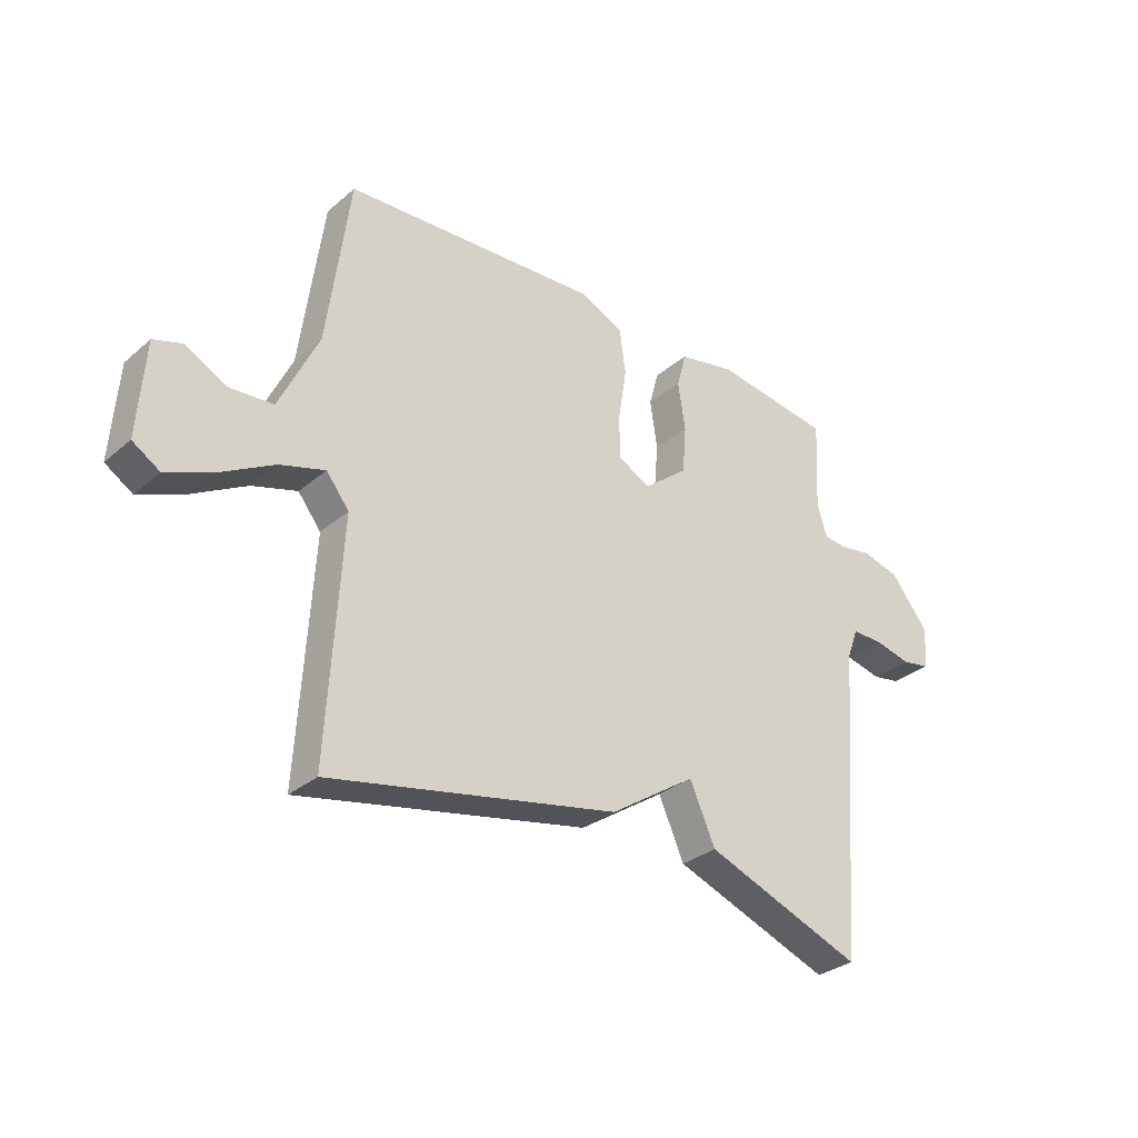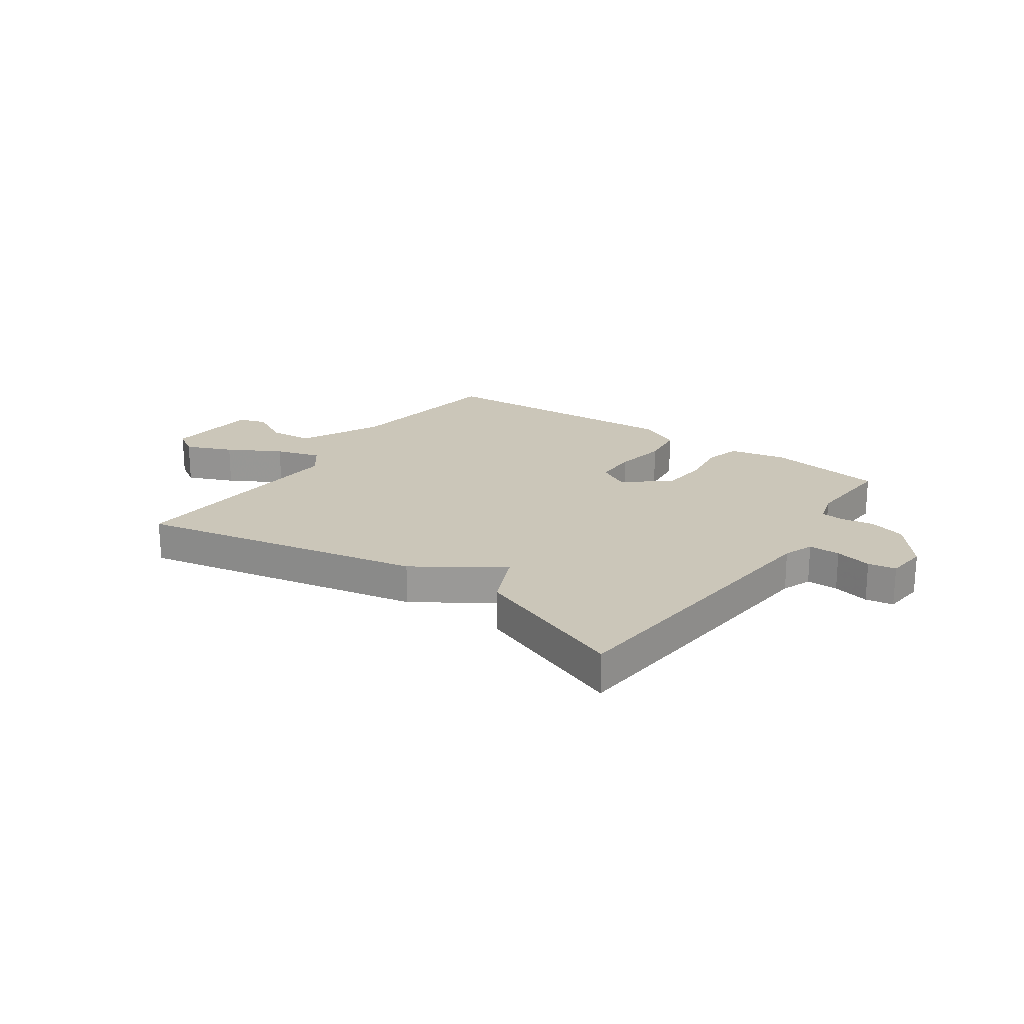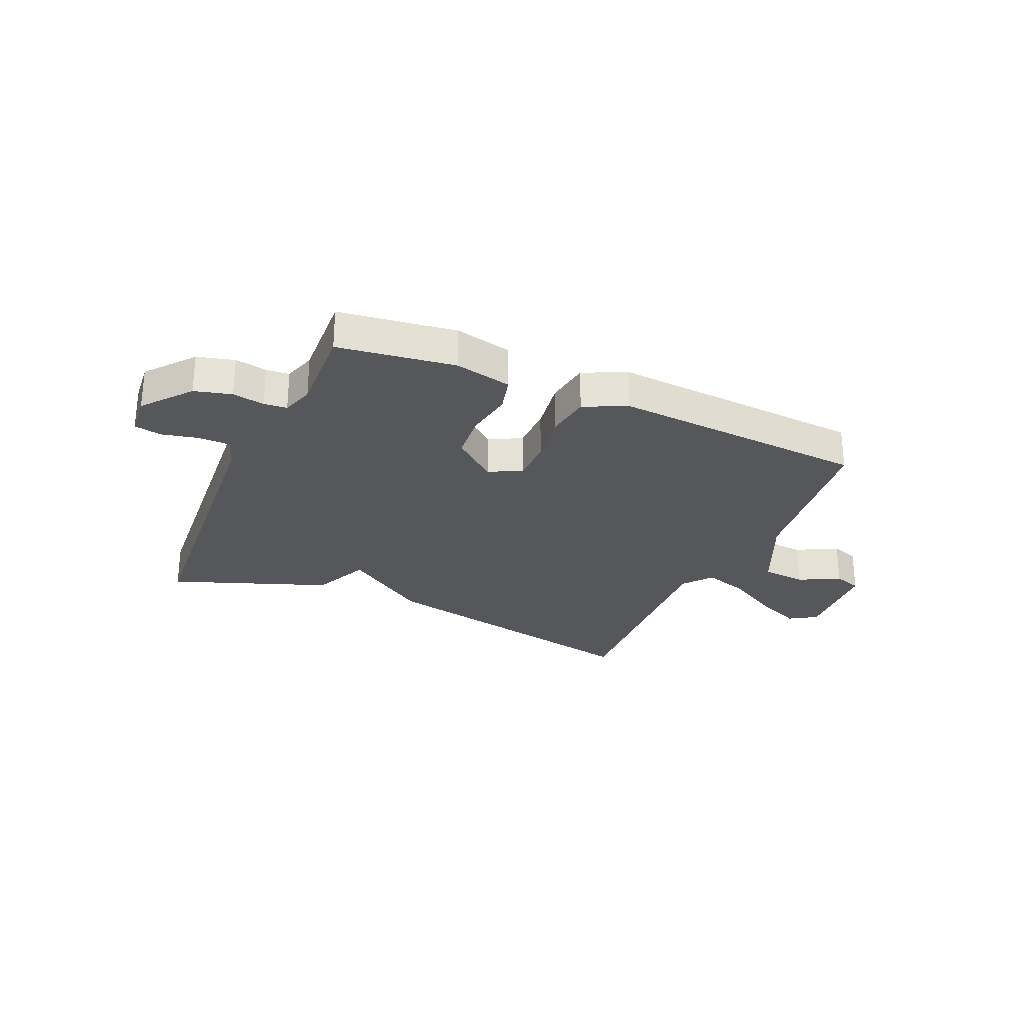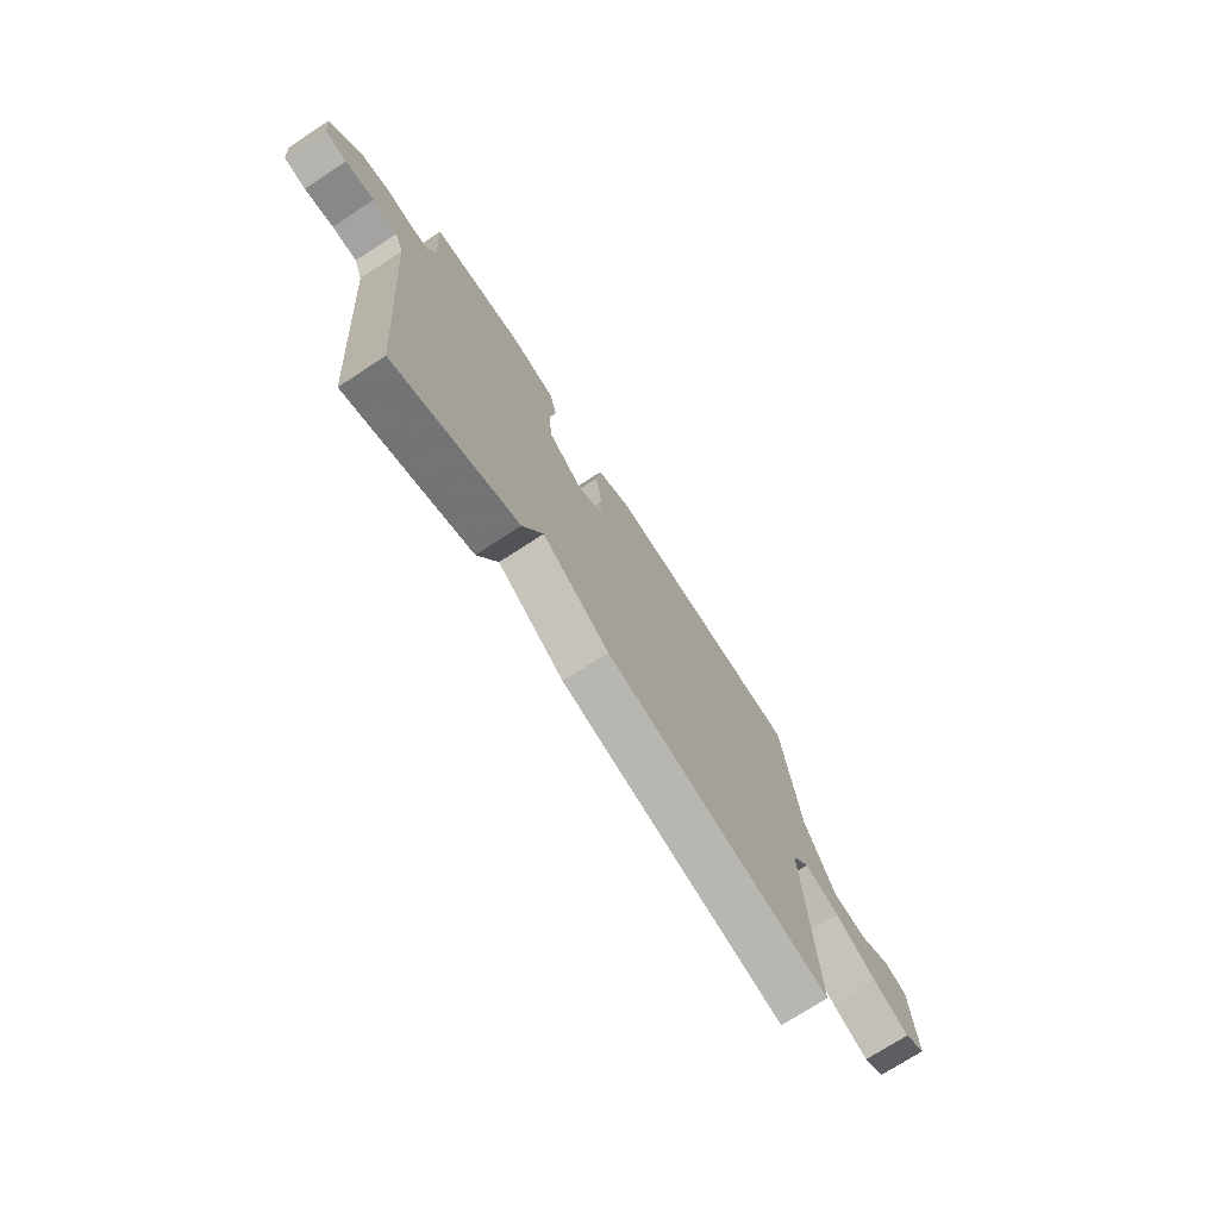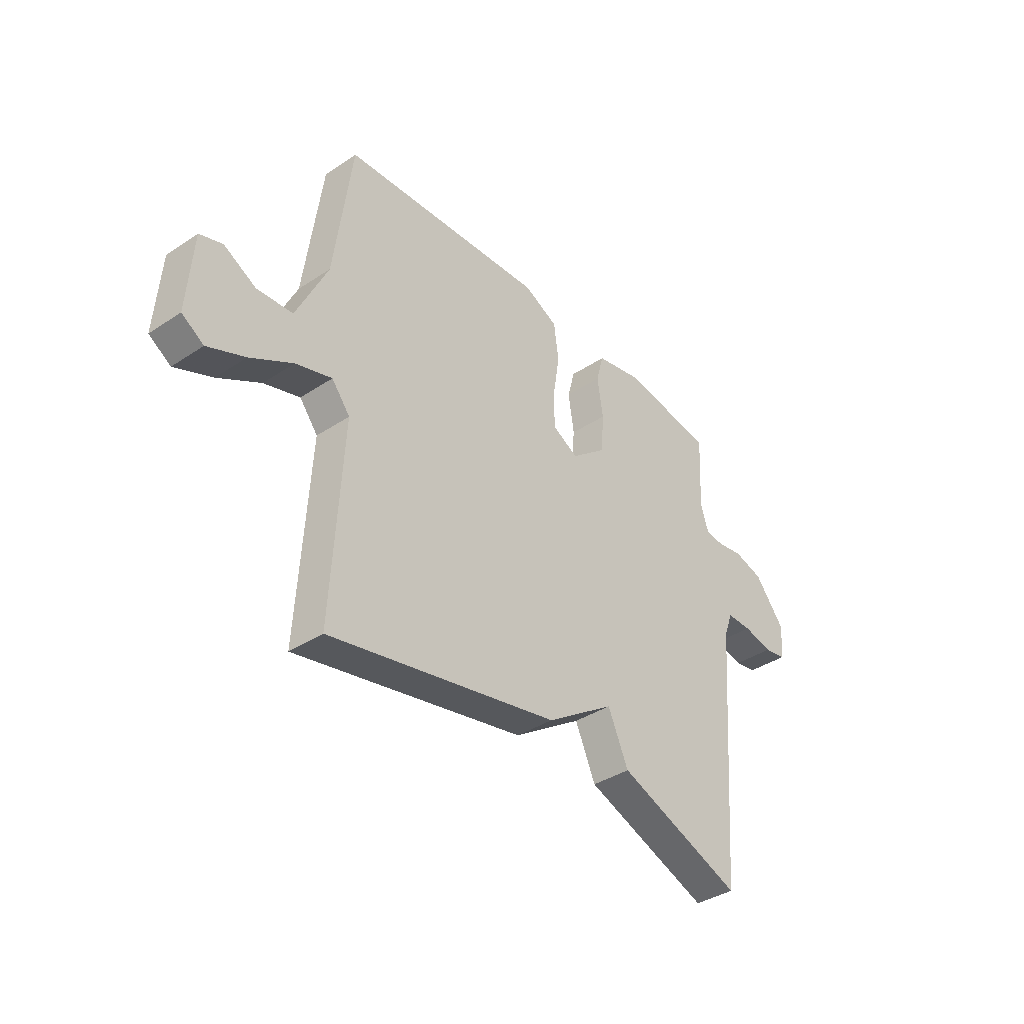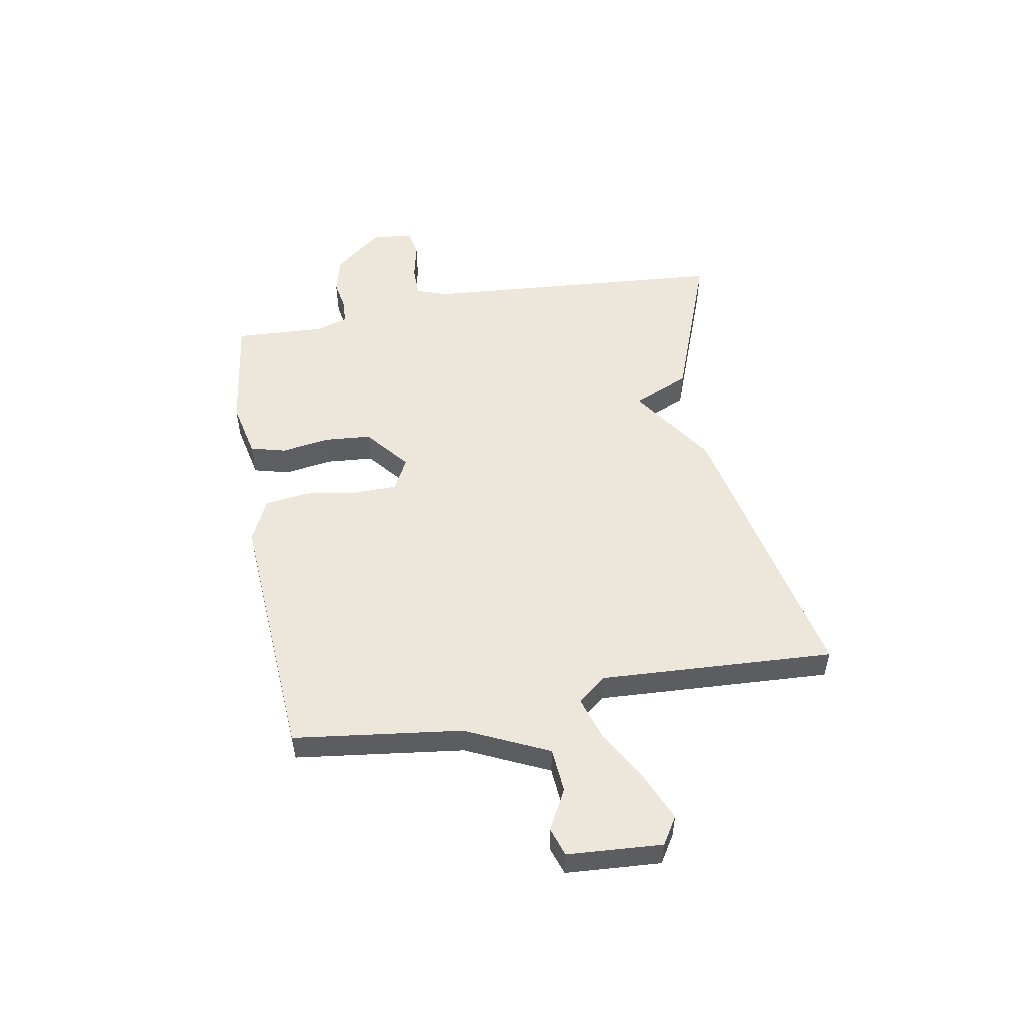
<metadata>
{"format":"obj","ext":"obj","renderer":"f3d","projection":"perspective","resolution":1024,"background":"white","views":[{"elev":-31.3,"azim":139.9,"up":"+Z"},{"elev":20.9,"azim":-144.7,"up":"+Y"},{"elev":-27.4,"azim":-24.0,"up":"+Y"},{"elev":-73.1,"azim":-56.9,"up":"+Z"},{"elev":-38.2,"azim":130.0,"up":"+Z"},{"elev":52.4,"azim":79.7,"up":"+Y"}]}
</metadata>
<code>
v -0.5 0.07 -0.5
v -0.545 0.07 0.058
v -0.565 0.07 0.112
v -0.622 0.07 0.112
v -0.688 0.07 0.097
v -0.738 0.07 0.106
v -0.745 0.07 0.181
v -0.676 0.07 0.267
v -0.609 0.07 0.285
v -0.551 0.07 0.275
v -0.509 0.07 0.279
v -0.491 0.07 0.337
v -0.5 0.07 0.5
v -0.289 0.07 0.53
v -0.186 0.07 0.508
v -0.169 0.07 0.444
v -0.182 0.07 0.358
v -0.175 0.07 0.272
v -0.095 0.07 0.207
v -0.037 0.07 0.238
v -0.036 0.07 0.316
v -0.051 0.07 0.411
v -0.04 0.07 0.492
v 0.037 0.07 0.529
v 0.5 0.07 0.5
v 0.54 0.07 0.195
v 0.61 0.07 0.046
v 0.69 0.07 0.04
v 0.763 0.07 0.079
v 0.814 0.07 0.062
v 0.826 0.07 -0.109
v 0.777 0.07 -0.14
v 0.693 0.07 -0.104
v 0.598 0.07 -0.05
v 0.517 0.07 -0.025
v 0.476 0.07 -0.077
v 0.5 0.07 -0.5
v -0.016 0.07 -0.393
v -0.17 0.07 -0.29
v -0.216 0.07 -0.393
v -0.5 0 -0.5
v -0.545 0 0.058
v -0.565 0 0.112
v -0.622 0 0.112
v -0.688 0 0.097
v -0.738 0 0.106
v -0.745 0 0.181
v -0.676 0 0.267
v -0.609 0 0.285
v -0.551 0 0.275
v -0.509 0 0.279
v -0.491 0 0.337
v -0.5 0 0.5
v -0.289 0 0.53
v -0.186 0 0.508
v -0.169 0 0.444
v -0.182 0 0.358
v -0.175 0 0.272
v -0.095 0 0.207
v -0.037 0 0.238
v -0.036 0 0.316
v -0.051 0 0.411
v -0.04 0 0.492
v 0.037 0 0.529
v 0.5 0 0.5
v 0.54 0 0.195
v 0.61 0 0.046
v 0.69 0 0.04
v 0.763 0 0.079
v 0.814 0 0.062
v 0.826 0 -0.109
v 0.777 0 -0.14
v 0.693 0 -0.104
v 0.598 0 -0.05
v 0.517 0 -0.025
v 0.476 0 -0.077
v 0.5 0 -0.5
v -0.016 0 -0.393
v -0.17 0 -0.29
v -0.216 0 -0.393
f 39 40 1 2
f 39 2 3
f 38 39 3
f 37 38 3
f 36 37 3
f 35 36 3
f 32 33 34
f 31 32 34
f 30 31 34
f 29 30 34
f 28 29 34
f 27 28 34 35
f 26 27 35 3
f 24 25 26
f 23 24 26
f 22 23 26
f 21 22 26
f 20 21 26
f 19 20 26
f 15 16 17
f 14 15 17
f 13 14 17
f 12 13 17
f 11 12 17 18
f 10 11 18 19
f 8 9 10
f 7 8 10
f 6 7 10
f 5 6 10
f 4 5 10
f 19 26 3 4
f 4 10 19
f 42 41 80 79
f 43 42 79
f 43 79 78
f 43 78 77
f 43 77 76
f 43 76 75
f 74 73 72
f 74 72 71
f 74 71 70
f 74 70 69
f 74 69 68
f 75 74 68 67
f 43 75 67 66
f 66 65 64
f 66 64 63
f 66 63 62
f 66 62 61
f 66 61 60
f 66 60 59
f 57 56 55
f 57 55 54
f 57 54 53
f 57 53 52
f 58 57 52 51
f 59 58 51 50
f 50 49 48
f 50 48 47
f 50 47 46
f 50 46 45
f 50 45 44
f 44 43 66 59
f 59 50 44
f 1 41 42 2
f 2 42 43 3
f 3 43 44 4
f 4 44 45 5
f 5 45 46 6
f 6 46 47 7
f 7 47 48 8
f 8 48 49 9
f 9 49 50 10
f 10 50 51 11
f 11 51 52 12
f 12 52 53 13
f 13 53 54 14
f 14 54 55 15
f 15 55 56 16
f 16 56 57 17
f 17 57 58 18
f 18 58 59 19
f 19 59 60 20
f 20 60 61 21
f 21 61 62 22
f 22 62 63 23
f 23 63 64 24
f 24 64 65 25
f 25 65 66 26
f 26 66 67 27
f 27 67 68 28
f 28 68 69 29
f 29 69 70 30
f 30 70 71 31
f 31 71 72 32
f 32 72 73 33
f 33 73 74 34
f 34 74 75 35
f 35 75 76 36
f 36 76 77 37
f 37 77 78 38
f 38 78 79 39
f 39 79 80 40
f 40 80 41 1

</code>
